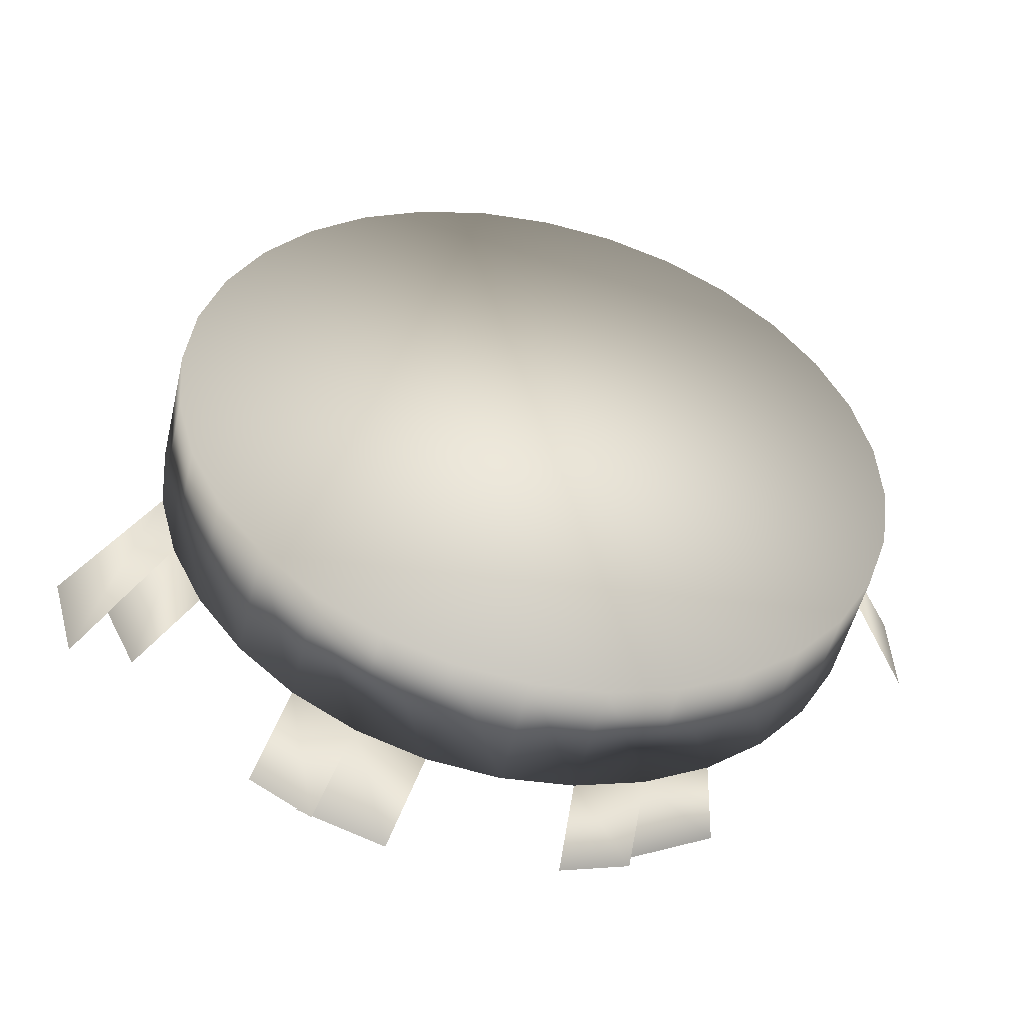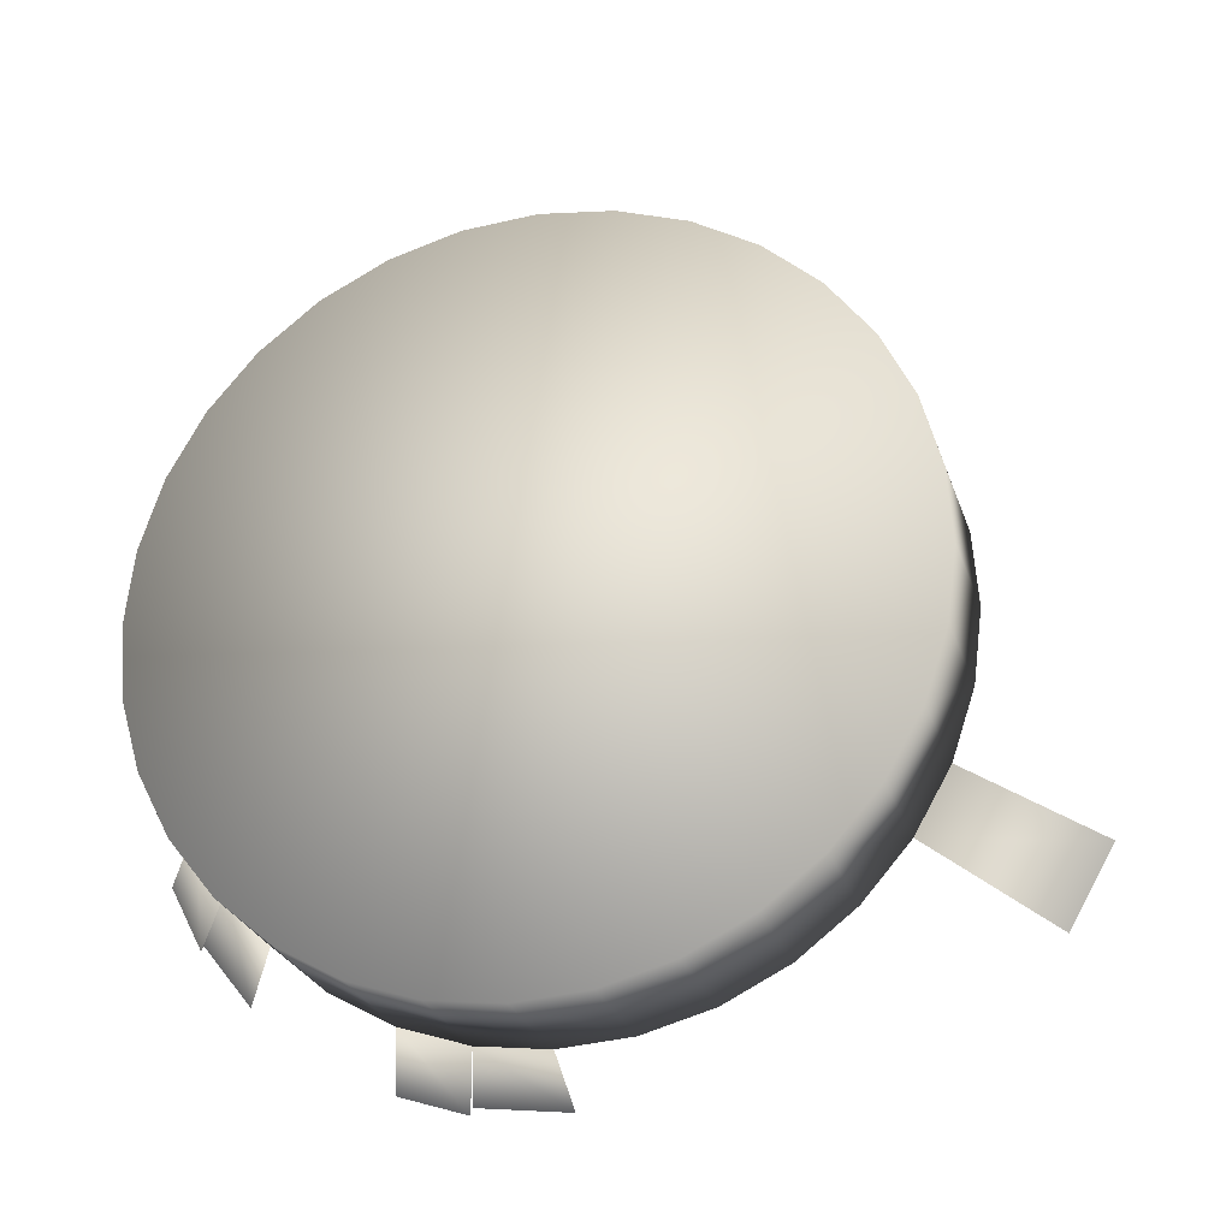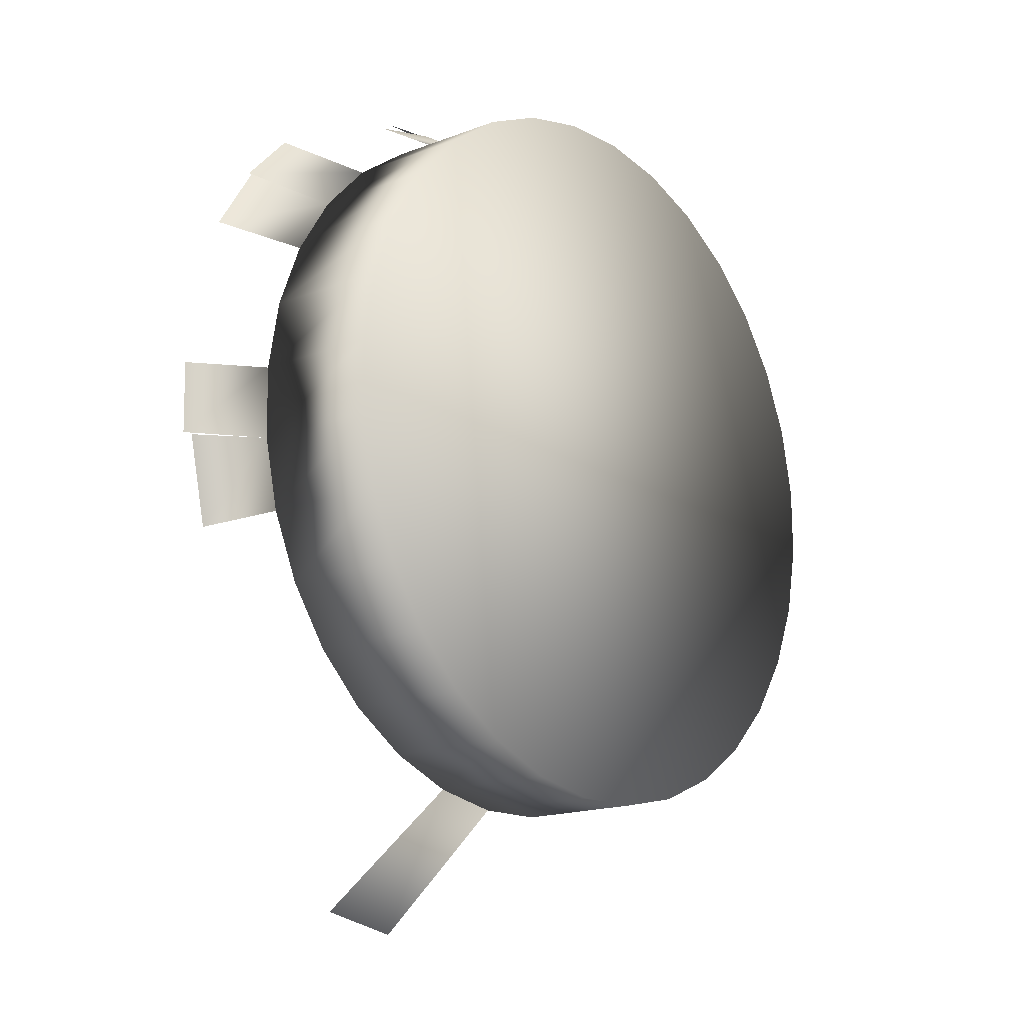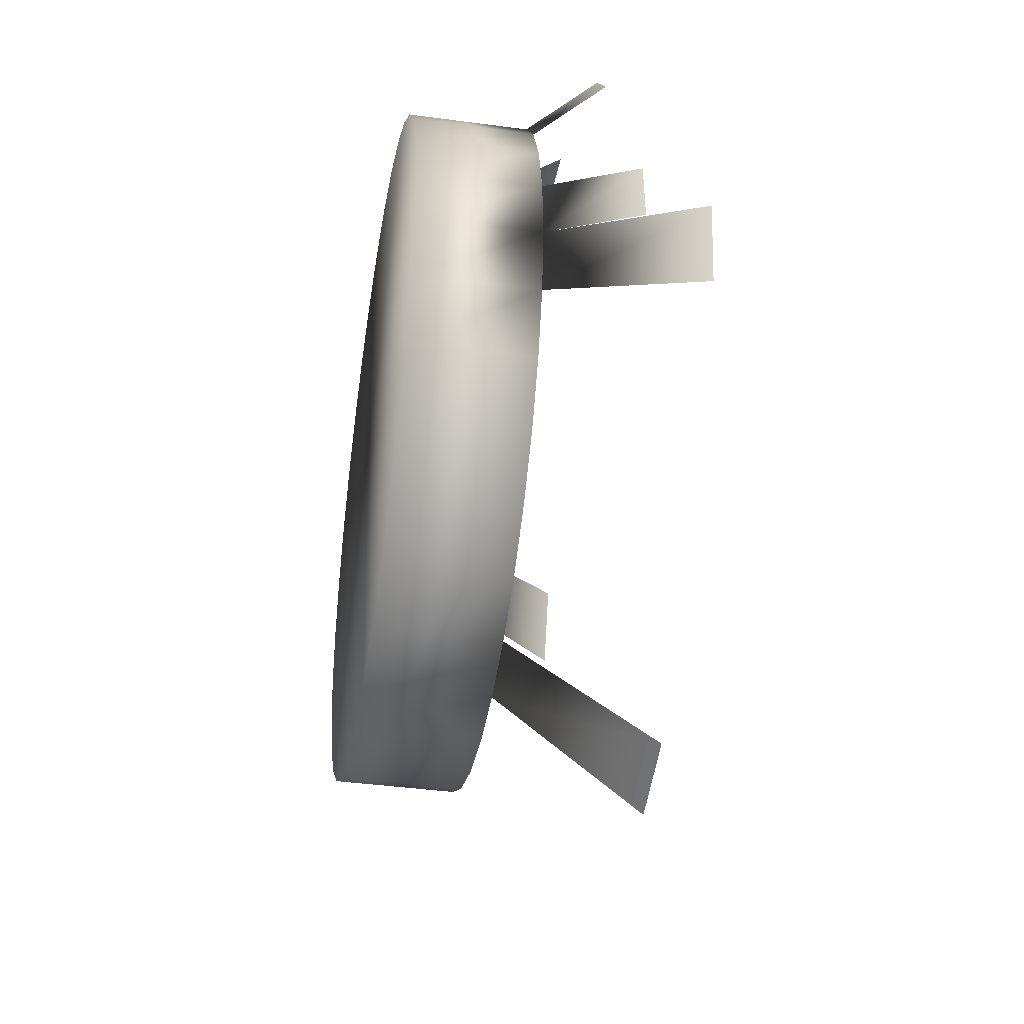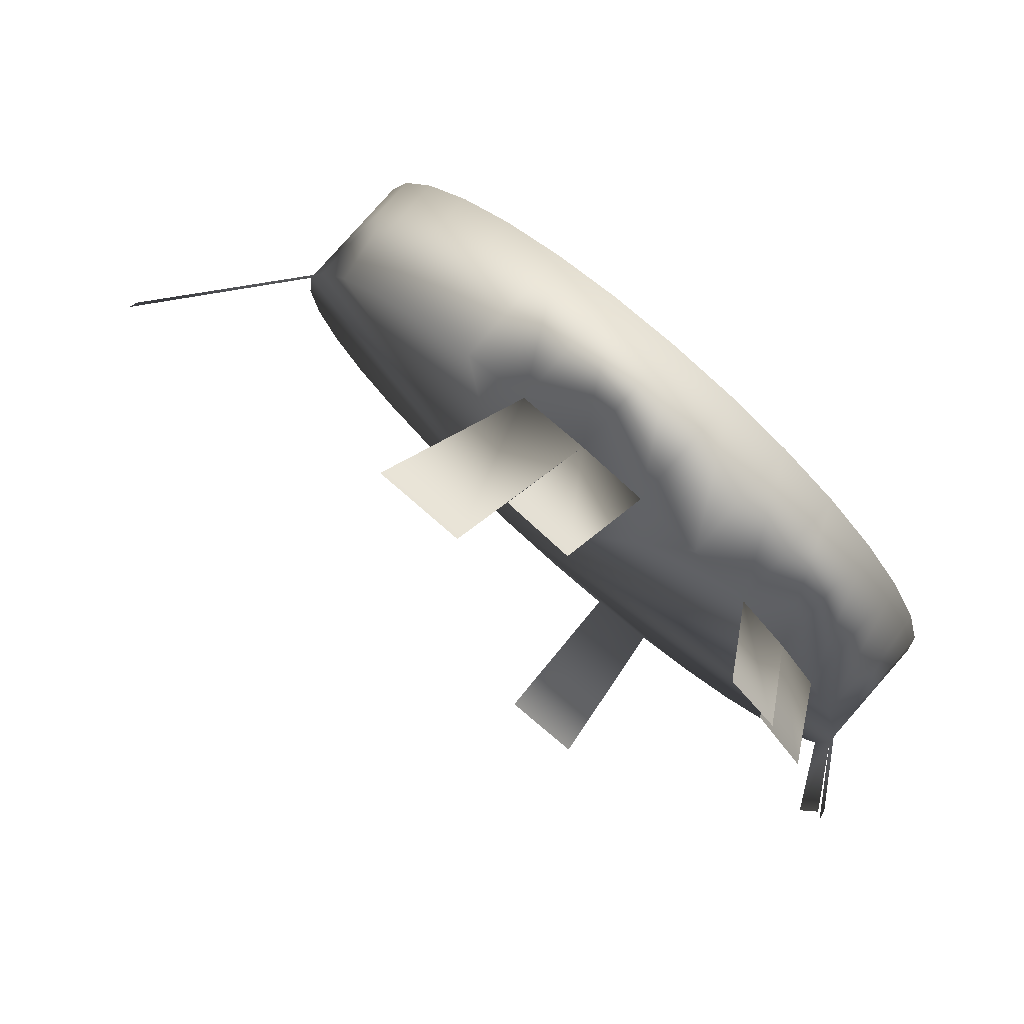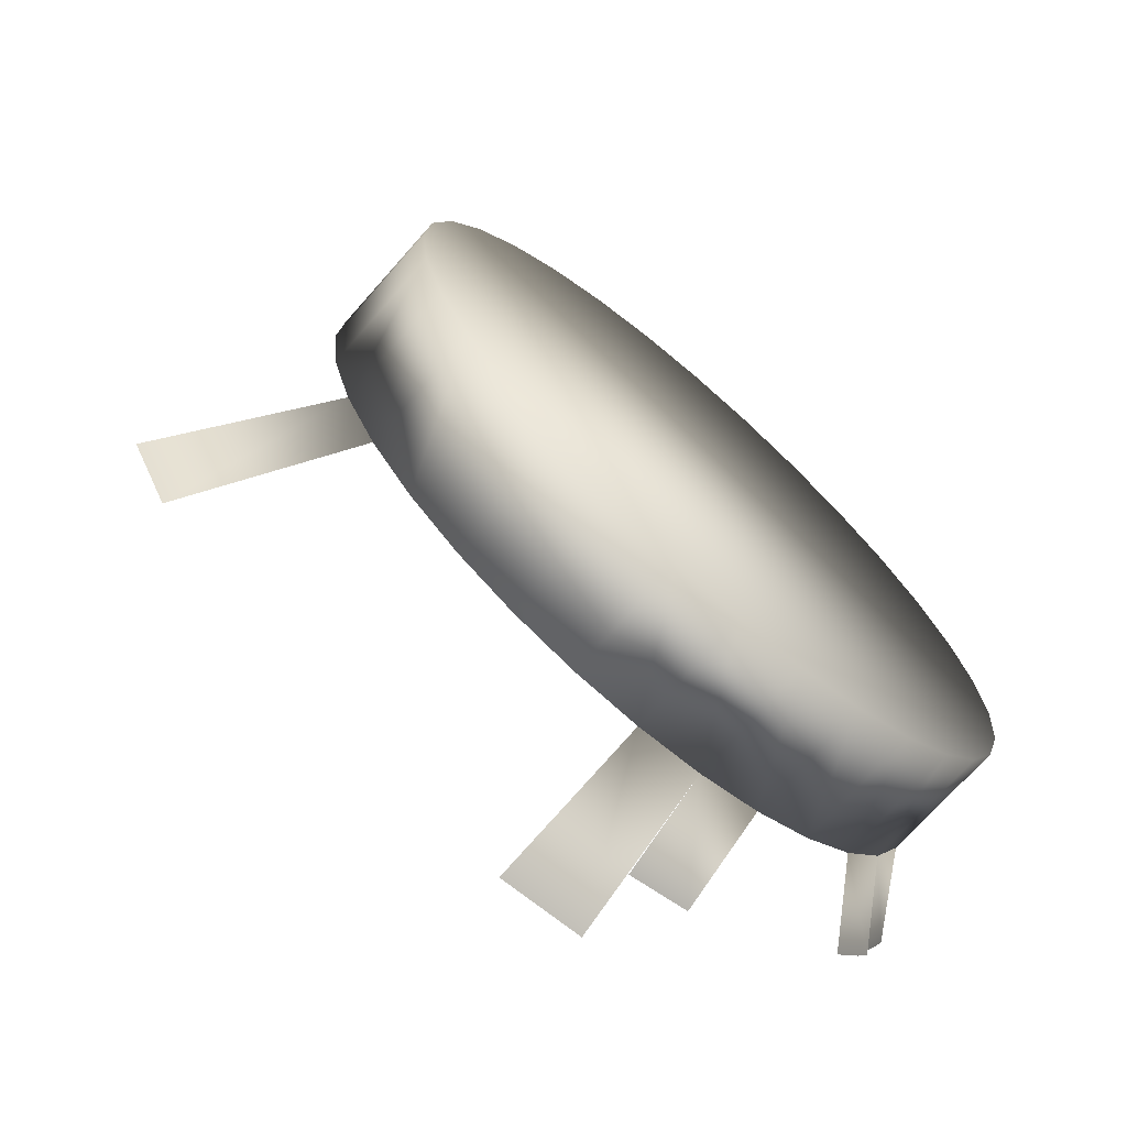
<metadata>
{"format":"obj","ext":"obj","renderer":"f3d","projection":"perspective","resolution":1024,"background":"white","views":[{"elev":1.7,"azim":56.1,"up":"+Y"},{"elev":26.0,"azim":99.5,"up":"+Y"},{"elev":-0.8,"azim":88.2,"up":"+Z"},{"elev":47.2,"azim":-130.9,"up":"+Z"},{"elev":-13.4,"azim":-11.1,"up":"+Y"},{"elev":23.5,"azim":-18.8,"up":"+Y"}]}
</metadata>
<code>
o douille_evier1.001
v -15.39 10.15 -0.4248
v -15.33 10.22 -0.4098
v -15.35 10.12 -0.4253
v -15.3 10.19 -0.4103
v -15.32 10.09 -0.4159
v -15.26 10.15 -0.4009
v -15.28 10.05 -0.397
v -15.22 10.12 -0.382
v -15.25 10.02 -0.3693
v -15.19 10.09 -0.3543
v -15.23 9.993 -0.3339
v -15.17 10.06 -0.3188
v -15.21 9.968 -0.2921
v -15.15 10.04 -0.2771
v -15.2 9.95 -0.2455
v -15.14 10.02 -0.2305
v -15.2 9.937 -0.196
v -15.14 10.01 -0.181
v -15.2 9.93 -0.1455
v -15.15 9.999 -0.1304
v -15.22 9.93 -0.09578
v -15.16 9.999 -0.08075
v -15.24 9.936 -0.04887
v -15.18 10.01 -0.03385
v -15.26 9.949 -0.006562
v -15.2 10.02 0.008463
v -15.29 9.968 0.02953
v -15.23 10.04 0.04456
v -15.33 9.992 0.05802
v -15.27 10.06 0.07305
v -15.37 10.02 0.07781
v -15.31 10.09 0.09284
v -15.41 10.05 0.08815
v -15.35 10.12 0.1032
v -15.44 10.08 0.08862
v -15.39 10.15 0.1036
v -15.48 10.12 0.07922
v -15.42 10.19 0.09425
v -15.52 10.15 0.06031
v -15.46 10.22 0.07533
v -15.55 10.18 0.03261
v -15.49 10.25 0.04763
v -15.57 10.21 -0.002816
v -15.51 10.28 0.01221
v -15.59 10.24 -0.0446
v -15.53 10.3 -0.02958
v -15.6 10.25 -0.09114
v -15.54 10.32 -0.07612
v -15.6 10.27 -0.1406
v -15.54 10.34 -0.1256
v -15.6 10.27 -0.1912
v -15.54 10.34 -0.1762
v -15.58 10.27 -0.2409
v -15.52 10.34 -0.2259
v -15.56 10.27 -0.2878
v -15.5 10.34 -0.2728
v -15.54 10.25 -0.3301
v -15.48 10.32 -0.3151
v -15.51 10.24 -0.3662
v -15.45 10.3 -0.3512
v -15.47 10.21 -0.3947
v -15.41 10.28 -0.3797
v -15.43 10.18 -0.4145
v -15.37 10.25 -0.3995
v -15.37 10.01 -0.516
v -15.33 9.968 -0.4918
v -15.21 9.885 -0.2071
v -15.22 9.877 -0.1425
v -15.28 9.89 0.01426
v -15.32 9.914 0.06041
v -15.53 10.01 0.129
v -15.58 10.05 0.117
v -15.73 10.23 -0.1008
v -15.73 10.24 -0.1641
v -15.21 9.871 -0.141
v -15.23 9.871 -0.09128
v -15.31 9.909 0.05439
v -15.34 9.933 0.08288
v -15.46 10.01 0.1139
v -15.5 10.04 0.1144
f 1 2 4 3
f 3 4 6 5
f 5 6 8 7
f 7 8 10 9
f 9 10 12 11
f 11 12 14 13
f 13 14 16 15
f 15 16 18 17
f 17 18 20 19
f 19 20 22 21
f 21 22 24 23
f 23 24 26 25
f 25 26 28 27
f 27 28 30 29
f 29 30 32 31
f 31 32 34 33
f 33 34 36 35
f 35 36 38 37
f 37 38 40 39
f 39 40 42 41
f 41 42 44 43
f 43 44 46 45
f 45 46 48 47
f 47 48 50 49
f 49 50 52 51
f 51 52 54 53
f 53 54 56 55
f 55 56 58 57
f 57 58 60 59
f 59 60 62 61
f 4 2 64 62 60 58 56 54 52 50 48 46 44 42 40 38 36 34 32 30 28 26 24 22 20 18 16 14 12 10 8 6
f 63 64 2 1
f 61 62 64 63
f 1 3 5 7 9 11 13 15 17 19 21 23 25 27 29 31 33 35 37 39 41 43 45 47 49 51 53 55 57 59 61 63
f 67 68 19 17
f 65 66 7 5
f 73 74 49 47
f 69 70 27 25
f 71 72 37 35
f 79 80 35 33
f 75 76 21 19
f 77 78 29 27

</code>
